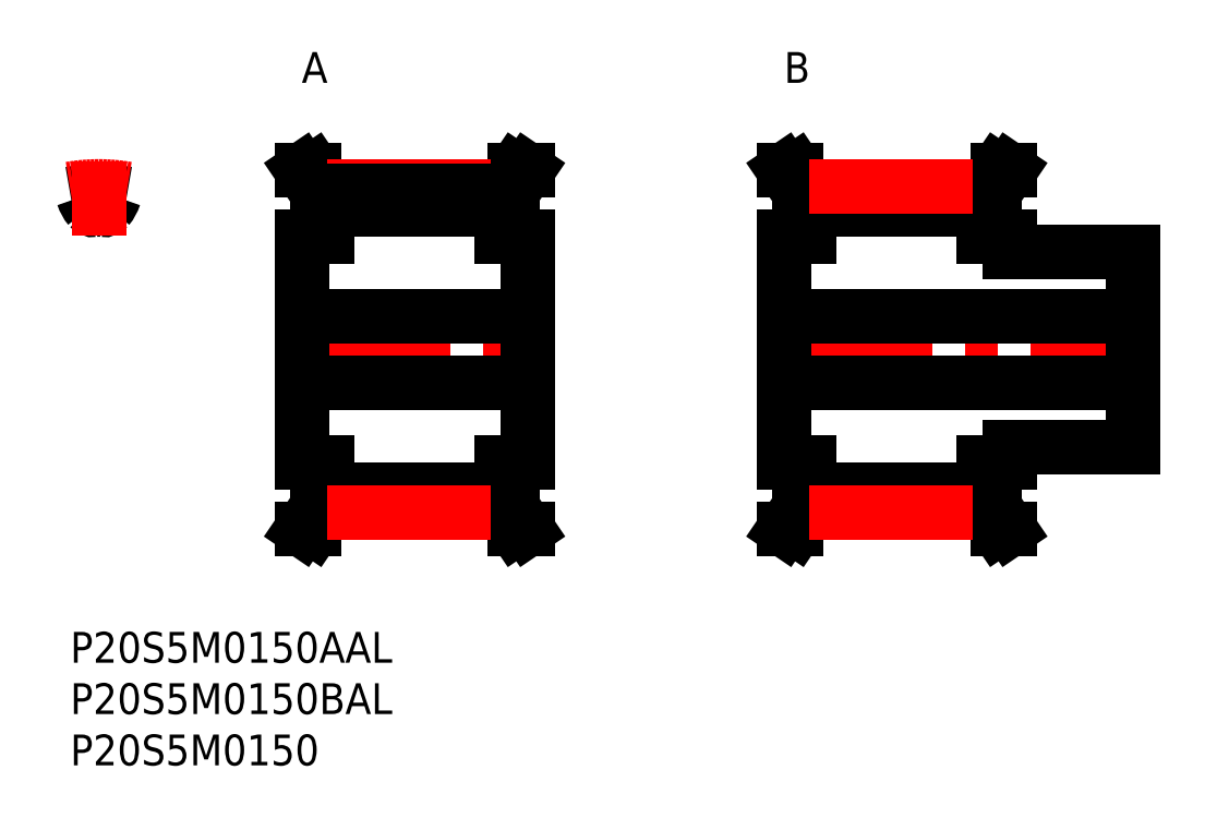
<metadata>
{"format":"dxf","ext":"dxf","renderer":"ezdxf+matplotlib","layout":"modelspace","background":"white","min_lineweight":24,"dpi":150}
</metadata>
<code>
0
SECTION
2
ENTITIES
0
LINE
8
MSM_CENTER
10
68.16
20
27.5
30
0
11
105
21
27.5
31
0
0
LINE
8
MSM_CONTINUOUS
10
71.06
20
42.79
30
0
11
71.06
21
38.5
31
0
0
LINE
8
MSM_CONTINUOUS
10
72.06
20
38.5
30
0
11
72.06
21
43.1
31
0
0
LINE
8
MSM_CONTINUOUS
10
89.06
20
43.1
30
0
11
89.06
21
38.5
31
0
0
LINE
8
MSM_CONTINUOUS
10
90.06
20
38.5
30
0
11
90.06
21
42.79
31
0
0
LINE
8
MSM_CONTINUOUS
10
91.56
20
37
30
0
11
91.56
21
38.5
31
0
0
LINE
8
MSM_CONTINUOUS
10
69.56
20
38.5
30
0
11
69.56
21
16.5
31
0
0
LINE
8
MSM_CONTINUOUS
10
71.06
20
16.5
30
0
11
71.06
21
12.21
31
0
0
LINE
8
MSM_CONTINUOUS
10
72.06
20
11.9
30
0
11
72.06
21
16.5
31
0
0
LINE
8
MSM_CONTINUOUS
10
89.06
20
16.5
30
0
11
89.06
21
11.9
31
0
0
LINE
8
MSM_CONTINUOUS
10
90.06
20
12.21
30
0
11
90.06
21
16.5
31
0
0
LINE
8
MSM_CONTINUOUS
10
91.56
20
16.5
30
0
11
91.56
21
18
31
0
0
LINE
8
MSM_CONTINUOUS
10
103.6
20
18
30
0
11
103.6
21
37
31
0
0
LINE
8
MSM_CONTINUOUS
10
72.06
20
13.83
30
0
11
89.06
21
13.83
31
0
0
LINE
8
MSM_CONTINUOUS
10
89.06
20
41.17
30
0
11
72.06
21
41.17
31
0
0
LINE
8
MSM_CONTINUOUS
10
69.56
20
24.25
30
0
11
103.6
21
24.25
31
0
0
LINE
8
MSM_CONTINUOUS
10
103.6
20
30.75
30
0
11
69.56
21
30.75
31
0
0
LINE
8
MSM_CONTINUOUS
10
91.56
20
18
30
0
11
103.6
21
18
31
0
0
LINE
8
MSM_CONTINUOUS
10
103.6
20
37
30
0
11
91.56
21
37
31
0
0
LINE
8
MSM_CONTINUOUS
10
89.06
20
16.5
30
0
11
91.56
21
16.5
31
0
0
LINE
8
MSM_CONTINUOUS
10
91.56
20
38.5
30
0
11
89.06
21
38.5
31
0
0
LINE
8
MSM_CONTINUOUS
10
91.56
20
10
30
0
11
90.06
21
12.21
31
0
0
LINE
8
MSM_CONTINUOUS
10
90.06
20
42.79
30
0
11
91.56
21
45
31
0
0
LINE
8
MSM_CONTINUOUS
10
90.35
20
10
30
0
11
91.56
21
10
31
0
0
LINE
8
MSM_CONTINUOUS
10
91.56
20
45
30
0
11
90.35
21
45
31
0
0
LINE
8
MSM_CONTINUOUS
10
89.06
20
11.9
30
0
11
90.35
21
10
31
0
0
LINE
8
MSM_CONTINUOUS
10
90.35
20
45
30
0
11
89.06
21
43.1
31
0
0
LINE
8
MSM_CONTINUOUS
10
72.06
20
43.1
30
0
11
70.77
21
45
31
0
0
LINE
8
MSM_CONTINUOUS
10
70.77
20
10
30
0
11
72.06
21
11.9
31
0
0
LINE
8
MSM_CONTINUOUS
10
69.56
20
10
30
0
11
70.77
21
10
31
0
0
LINE
8
MSM_CONTINUOUS
10
70.77
20
45
30
0
11
69.56
21
45
31
0
0
LINE
8
MSM_CONTINUOUS
10
69.56
20
45
30
0
11
71.06
21
42.79
31
0
0
LINE
8
MSM_CONTINUOUS
10
71.06
20
12.21
30
0
11
69.56
21
10
31
0
0
LINE
8
MSM_CONTINUOUS
10
69.56
20
16.5
30
0
11
72.06
21
16.5
31
0
0
LINE
8
MSM_CONTINUOUS
10
72.06
20
38.5
30
0
11
69.56
21
38.5
31
0
0
ARC
8
MSM_CONTINUOUS
10
4.761
20
42.3
30
0
40
0.5
50
82.37
51
162.9
0
ARC
8
MSM_CONTINUOUS
10
4.404
20
43.41
30
0
40
3.275
50
197.1
51
220
0
ARC
8
MSM_CONTINUOUS
10
0.7965
20
42.3
30
0
40
0.5
50
17.13
51
97.63
0
ARC
8
MSM_CONTINUOUS
10
2.278
20
41.63
30
0
40
0.5
50
220
51
277.6
0
ARC
8
MSM_CONTINUOUS
10
2.779
20
27.5
30
0
40
15.43
50
79.63
51
82.37
0
ARC
8
MSM_CONTINUOUS
10
3.28
20
41.63
30
0
40
0.5
50
262.4
51
320
0
ARC
8
MSM_CONTINUOUS
10
1.154
20
43.41
30
0
40
3.275
50
320
51
342.9
0
ARC
8
MSM_CONTINUOUS
10
2.779
20
37.89
30
0
40
3.275
50
82.37
51
97.63
0
ARC
8
MSM_CONTINUOUS
10
2.779
20
27.5
30
0
40
15.43
50
97.63
51
100.4
0
LINE
8
MSM_CENTER
10
2.779
20
38.57
30
0
11
2.779
21
45.88
31
0
0
LINE
8
MSM_CENTER
10
21.16
20
27.5
30
0
11
45.96
21
27.5
31
0
0
LINE
8
MSM_CONTINUOUS
10
24.06
20
42.79
30
0
11
24.06
21
38.5
31
0
0
LINE
8
MSM_CONTINUOUS
10
25.06
20
38.5
30
0
11
25.06
21
43.1
31
0
0
LINE
8
MSM_CONTINUOUS
10
42.06
20
43.1
30
0
11
42.06
21
38.5
31
0
0
LINE
8
MSM_CONTINUOUS
10
43.06
20
38.5
30
0
11
43.06
21
42.79
31
0
0
LINE
8
MSM_CONTINUOUS
10
22.56
20
38.5
30
0
11
22.56
21
16.5
31
0
0
LINE
8
MSM_CONTINUOUS
10
24.06
20
16.5
30
0
11
24.06
21
12.21
31
0
0
LINE
8
MSM_CONTINUOUS
10
25.06
20
11.9
30
0
11
25.06
21
16.5
31
0
0
LINE
8
MSM_CONTINUOUS
10
42.06
20
16.5
30
0
11
42.06
21
11.9
31
0
0
LINE
8
MSM_CONTINUOUS
10
43.06
20
12.21
30
0
11
43.06
21
16.5
31
0
0
LINE
8
MSM_CONTINUOUS
10
44.56
20
16.5
30
0
11
44.56
21
38.5
31
0
0
LINE
8
MSM_CONTINUOUS
10
25.06
20
13.83
30
0
11
42.06
21
13.83
31
0
0
LINE
8
MSM_CONTINUOUS
10
42.06
20
41.17
30
0
11
25.06
21
41.17
31
0
0
LINE
8
MSM_CONTINUOUS
10
42.06
20
16.5
30
0
11
44.56
21
16.5
31
0
0
LINE
8
MSM_CONTINUOUS
10
44.56
20
38.5
30
0
11
42.06
21
38.5
31
0
0
LINE
8
MSM_CONTINUOUS
10
44.56
20
10
30
0
11
43.06
21
12.21
31
0
0
LINE
8
MSM_CONTINUOUS
10
43.06
20
42.79
30
0
11
44.56
21
45
31
0
0
LINE
8
MSM_CONTINUOUS
10
43.35
20
10
30
0
11
44.56
21
10
31
0
0
LINE
8
MSM_CONTINUOUS
10
44.56
20
45
30
0
11
43.35
21
45
31
0
0
LINE
8
MSM_CONTINUOUS
10
42.06
20
11.9
30
0
11
43.35
21
10
31
0
0
LINE
8
MSM_CONTINUOUS
10
43.35
20
45
30
0
11
42.06
21
43.1
31
0
0
LINE
8
MSM_CONTINUOUS
10
25.06
20
43.1
30
0
11
23.77
21
45
31
0
0
LINE
8
MSM_CONTINUOUS
10
23.77
20
10
30
0
11
25.06
21
11.9
31
0
0
LINE
8
MSM_CONTINUOUS
10
22.56
20
10
30
0
11
23.77
21
10
31
0
0
LINE
8
MSM_CONTINUOUS
10
23.77
20
45
30
0
11
22.56
21
45
31
0
0
LINE
8
MSM_CONTINUOUS
10
22.56
20
45
30
0
11
24.06
21
42.79
31
0
0
LINE
8
MSM_CONTINUOUS
10
24.06
20
12.21
30
0
11
22.56
21
10
31
0
0
LINE
8
MSM_CONTINUOUS
10
22.56
20
16.5
30
0
11
25.06
21
16.5
31
0
0
LINE
8
MSM_CONTINUOUS
10
25.06
20
38.5
30
0
11
22.56
21
38.5
31
0
0
ARC
8
MSM_CENTER
10
2.779
20
27.5
30
0
40
15.91
50
79.94
51
100.1
0
INSERT
8
MSM_CONTINUOUS
2
*U36
10
0
20
0
30
0
0
INSERT
8
MSM_CONTINUOUS
2
*U37
10
0
20
0
30
0
0
LINE
8
MSM_CENTER
10
25.06
20
43.42
30
0
11
42.06
21
43.42
31
0
0
LINE
8
MSM_CONTINUOUS
10
25.06
20
42.94
30
0
11
42.06
21
42.94
31
0
0
LINE
8
MSM_CONTINUOUS
10
72.06
20
42.94
30
0
11
89.06
21
42.94
31
0
0
LINE
8
MSM_CENTER
10
72.06
20
43.42
30
0
11
89.06
21
43.42
31
0
0
LINE
8
MSM_CONTINUOUS
10
25.06
20
12.06
30
0
11
42.06
21
12.06
31
0
0
LINE
8
MSM_CENTER
10
25.06
20
11.58
30
0
11
42.06
21
11.58
31
0
0
LINE
8
MSM_CONTINUOUS
10
72.06
20
12.06
30
0
11
89.06
21
12.06
31
0
0
LINE
8
MSM_CENTER
10
72.06
20
11.58
30
0
11
89.06
21
11.58
31
0
0
INSERT
8
MSM_CONTINUOUS
2
*U38
10
0
20
0
30
0
0
INSERT
8
MSM_CONTINUOUS
2
*U39
10
0
20
0
30
0
0
INSERT
8
MSM_CONTINUOUS
2
*U40
10
0
20
0
30
0
0
LINE
8
MSM_CONTINUOUS
10
44.56
20
30.75
30
0
11
22.56
21
30.75
31
0
0
LINE
8
MSM_CONTINUOUS
10
22.56
20
24.25
30
0
11
44.56
21
24.25
31
0
0
ENDSEC
0
EOF

</code>
